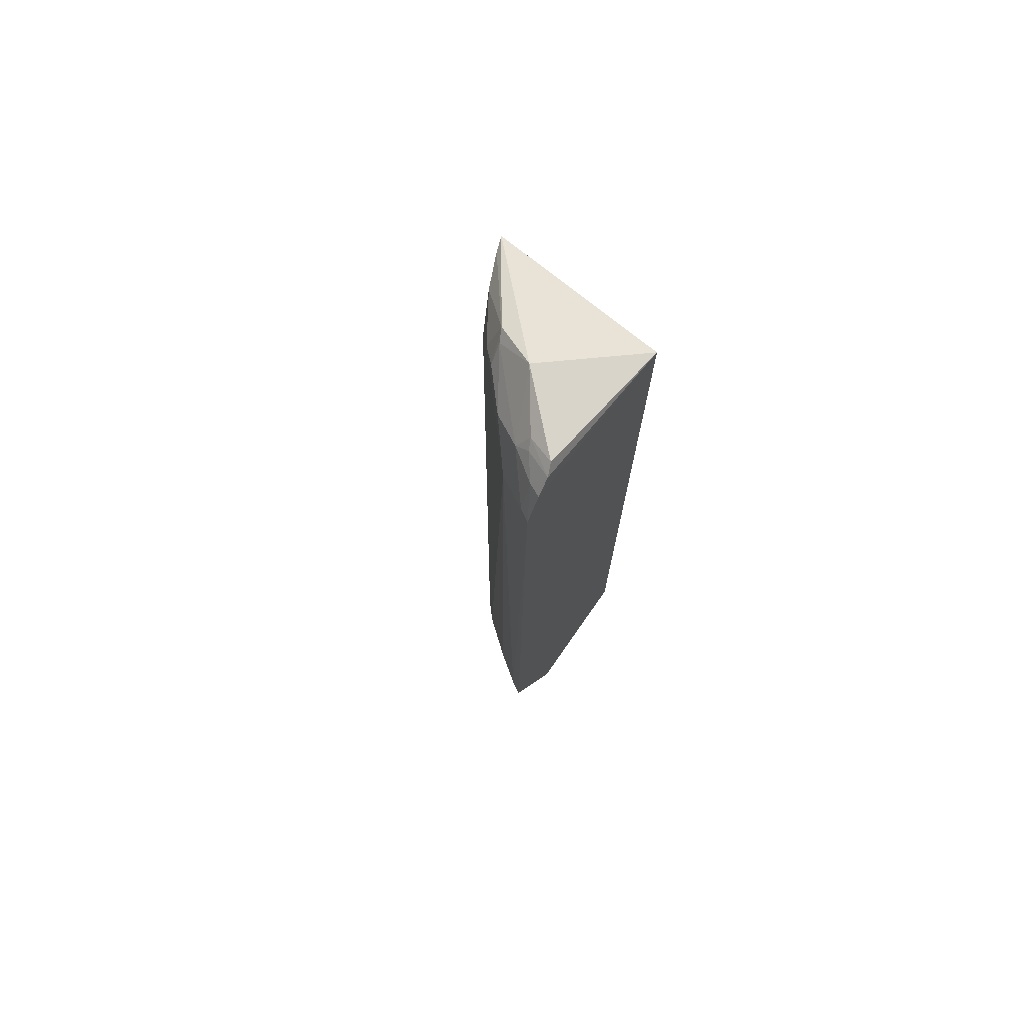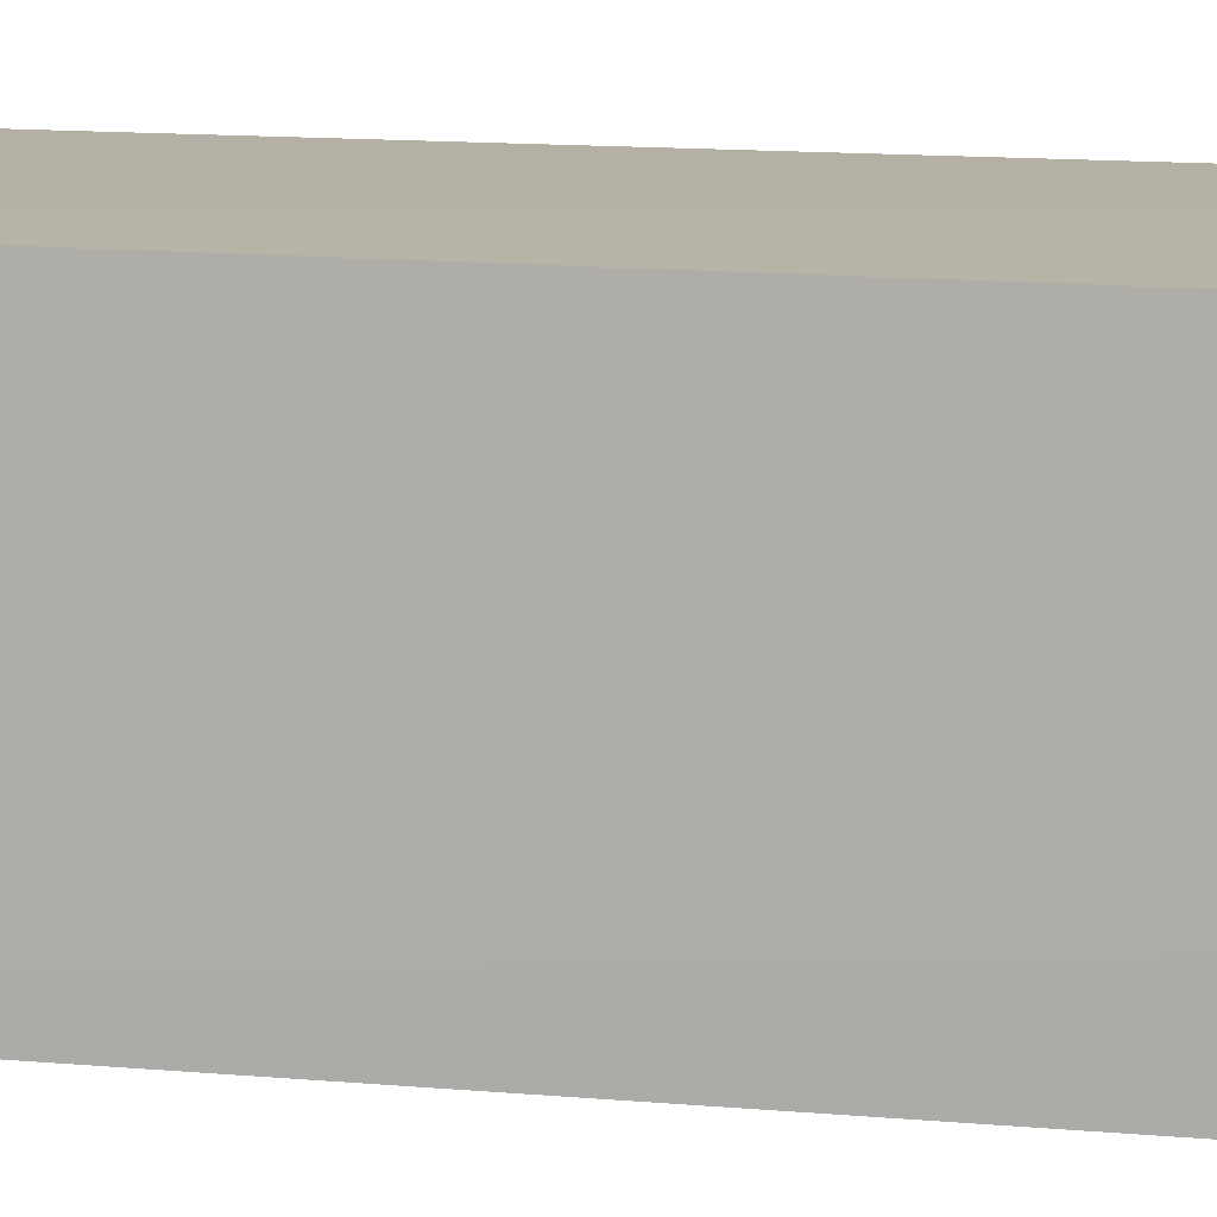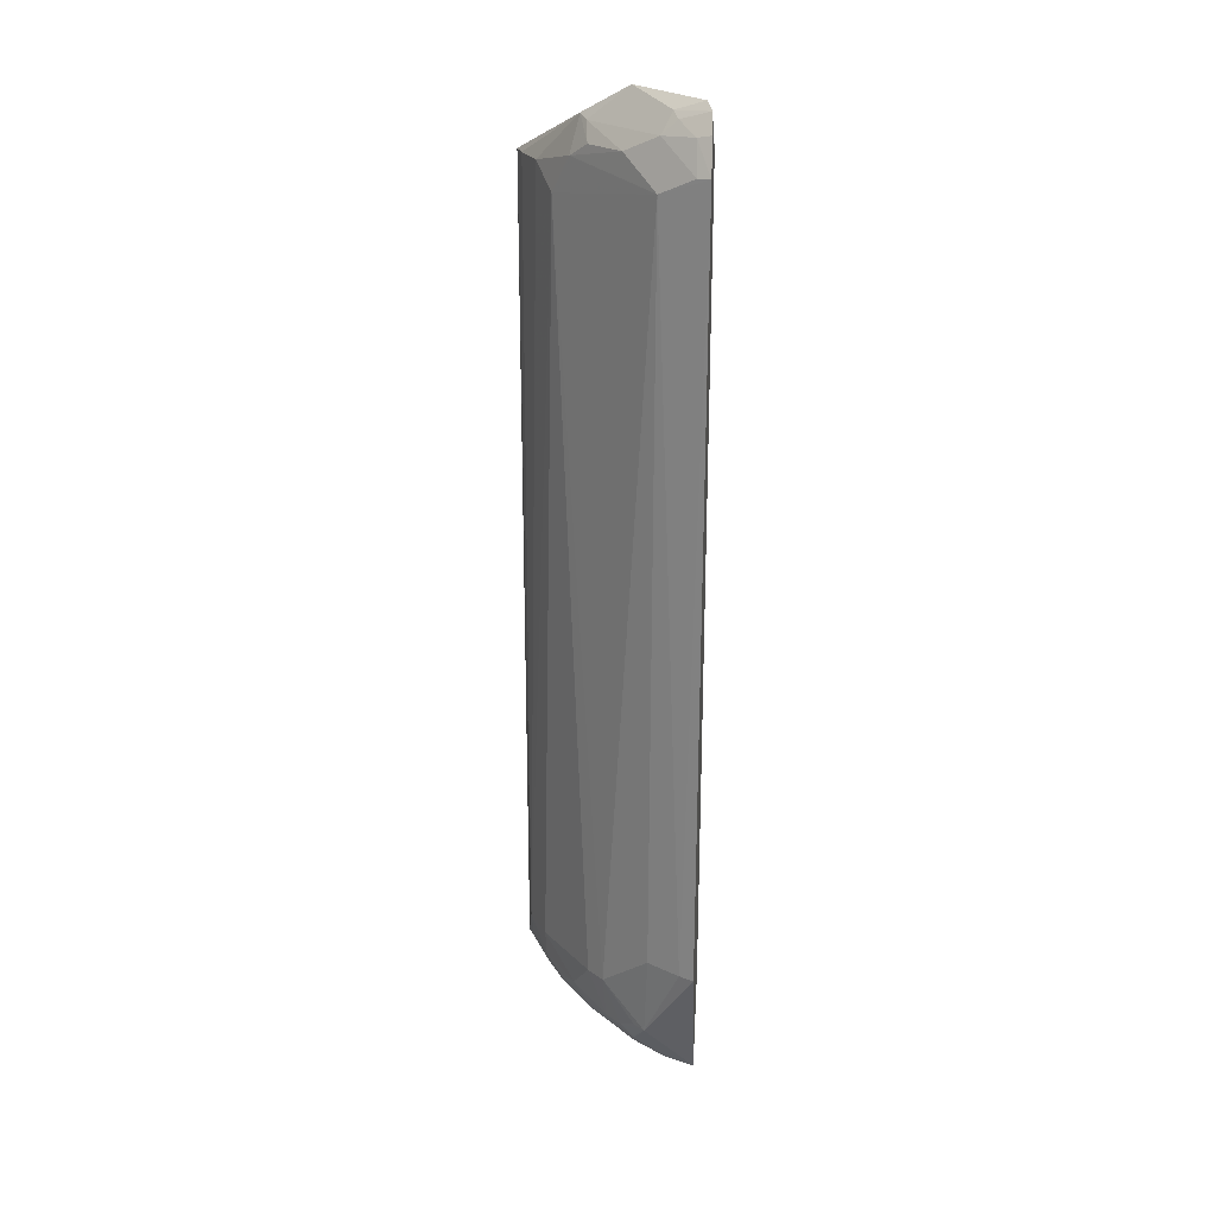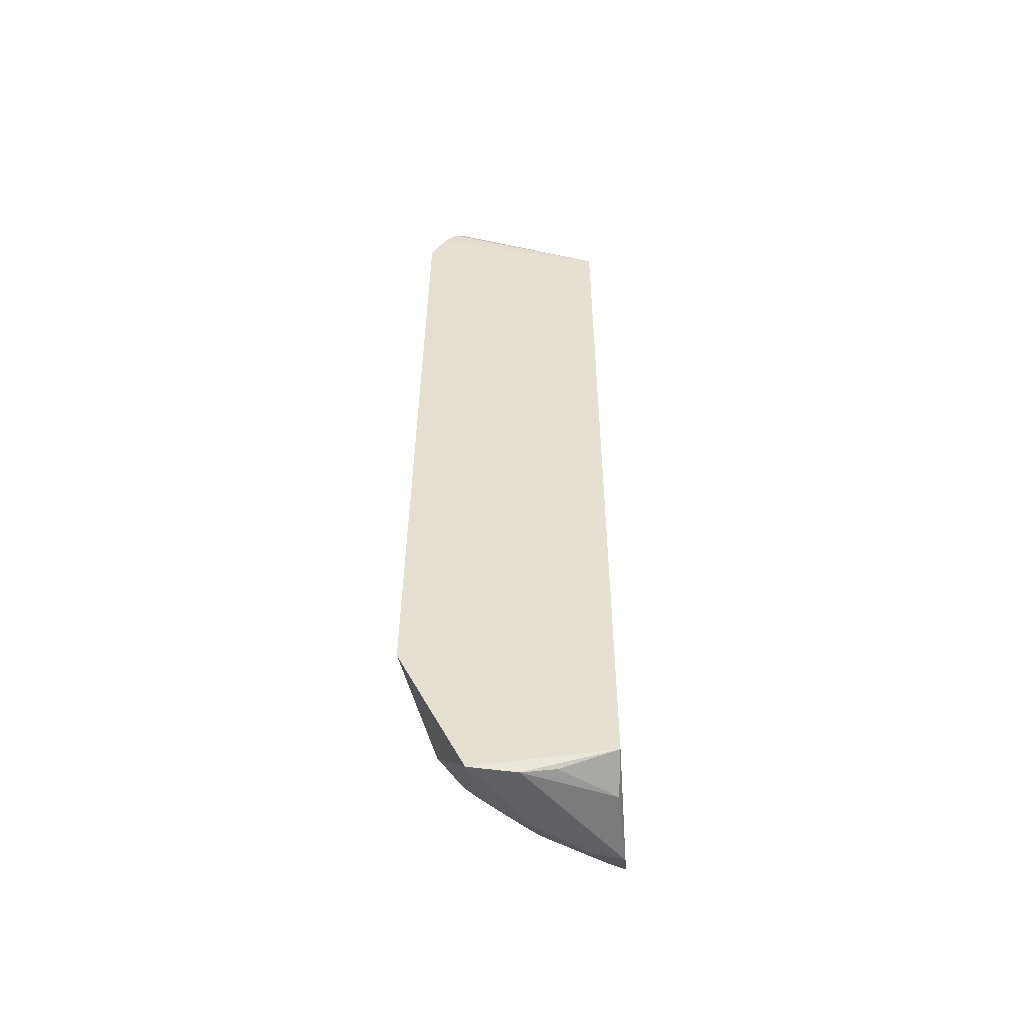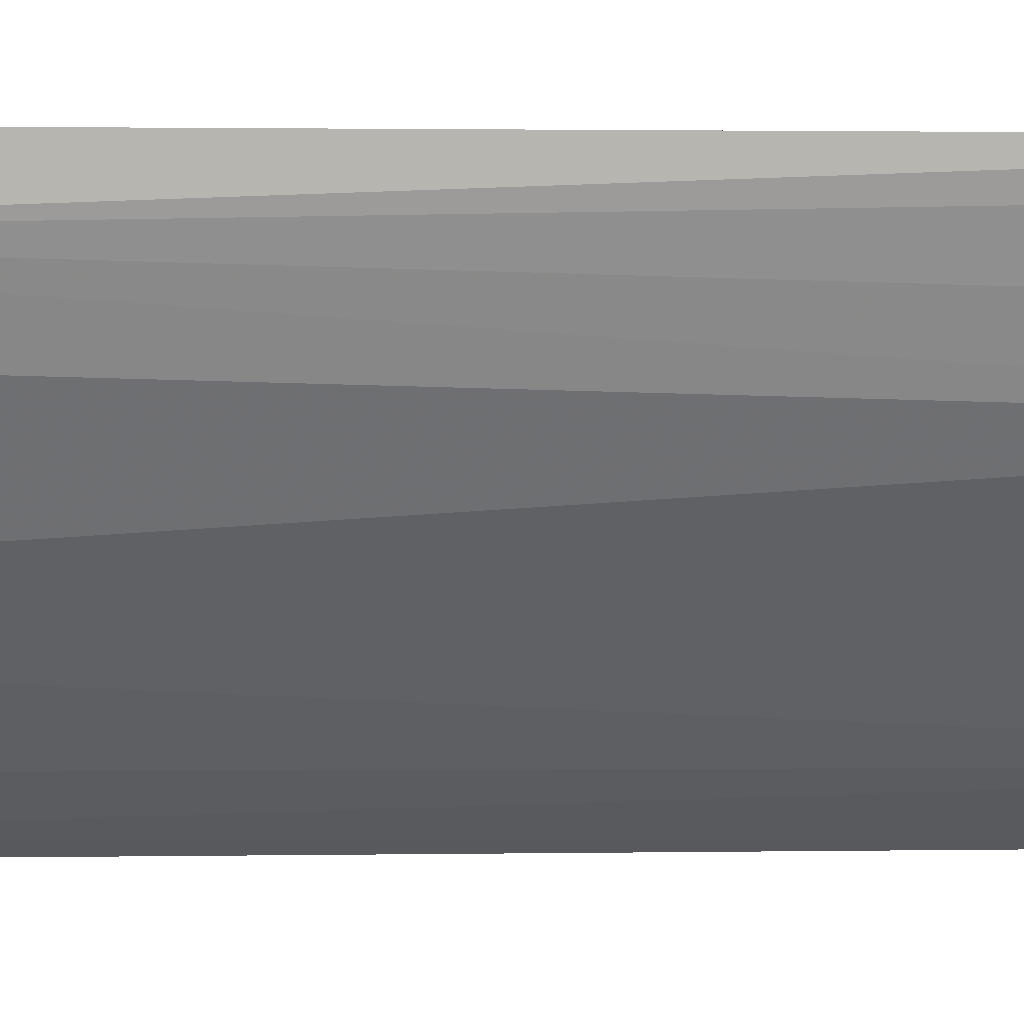
<metadata>
{"format":"obj","ext":"obj","renderer":"f3d","projection":"perspective","resolution":1024,"background":"white","views":[{"elev":73.2,"azim":37.5,"up":"+Z"},{"elev":9.9,"azim":104.3,"up":"+Y"},{"elev":22.9,"azim":5.4,"up":"+Z"},{"elev":-52.7,"azim":90.9,"up":"+Z"},{"elev":-2.0,"azim":-93.0,"up":"+Y"}]}
</metadata>
<code>
v -0.03851 -0.03854 0.14
v -0.02798 -0.05043 0.1361
v -0.02889 -0.02387 0.1293
v -0.04592 -0.02345 0.001131
v -0.04399 -0.04176 0.01524
v -0.0549 -0.02297 0.1292
v -0.02887 -0.0469 0.1396
v -0.02849 -0.04383 0.001226
v -0.05254 -0.02304 0.005562
v -0.04641 -0.03709 0.131
v -0.03439 -0.04672 0.1353
v -0.02816 -0.04841 0.1386
v -0.02908 -0.0243 0.004561
v -0.02827 -0.05341 0.0218
v -0.05407 -0.02742 0.0153
v -0.04409 -0.03713 0.005894
v -0.04519 -0.03546 0.136
v -0.03294 -0.04554 0.1382
v -0.03452 -0.04906 0.1288
v -0.02927 -0.03703 0.0008816
v -0.02794 -0.05267 0.1314
v -0.0354 -0.04787 0.009586
v -0.05498 -0.02296 0.009946
v -0.04898 -0.03465 0.1258
v -0.04659 -0.03704 0.01008
v -0.04509 -0.02793 0.001619
v -0.05153 -0.03003 0.1291
v -0.04423 -0.03714 0.1354
v -0.03226 -0.04682 0.1373
v -0.03917 -0.04412 0.1329
v -0.03488 -0.04947 0.02189
v -0.03504 -0.02448 0.001979
v -0.03029 -0.05237 0.02183
v -0.0299 -0.04957 0.1357
v -0.02969 -0.05169 0.1312
v -0.03727 -0.04235 0.004103
v -0.05139 -0.03211 0.01512
v -0.04167 -0.04412 0.01527
v -0.04915 -0.03218 0.008037
v -0.03905 -0.04406 0.007877
v -0.04432 -0.03463 0.004082
v -0.05039 -0.02322 0.003435
v -0.04011 -0.03527 0.001711
v -0.054 -0.02516 0.1291
v -0.04391 -0.03933 0.1328
v -0.0297 -0.0323 0.001794
v -0.03717 -0.04444 0.00602
v -0.0515 -0.02981 0.0101
v -0.05181 -0.02499 0.005774
v -0.0414 -0.04173 0.007881
v -0.03697 -0.04674 0.0098
v -0.04934 -0.02994 0.006054
v -0.04971 -0.02528 0.00373
v -0.03298 -0.04289 0.002044
v -0.05405 -0.02492 0.009999
f 6 1 3
f 7 3 1
f 9 6 3
f 12 2 3
f 12 3 7
f 13 3 2
f 13 2 8
f 13 9 3
f 13 4 9
f 17 1 6
f 18 7 1
f 18 1 11
f 18 12 7
f 20 13 8
f 20 8 4
f 21 14 8
f 21 8 2
f 22 8 14
f 23 15 6
f 23 6 9
f 24 19 10
f 27 10 17
f 27 24 10
f 27 15 24
f 28 11 1
f 28 1 17
f 29 18 11
f 29 12 18
f 30 10 19
f 30 11 28
f 32 20 4
f 32 4 13
f 33 21 19
f 33 14 21
f 33 19 31
f 33 31 22
f 33 22 14
f 34 21 2
f 34 29 11
f 34 2 12
f 34 12 29
f 35 19 21
f 35 30 19
f 35 11 30
f 35 34 11
f 35 21 34
f 37 24 15
f 37 5 24
f 37 25 5
f 38 24 5
f 38 19 24
f 38 31 19
f 38 22 31
f 39 16 25
f 41 36 16
f 42 9 4
f 42 4 26
f 43 26 4
f 43 4 8
f 43 41 26
f 43 36 41
f 44 27 17
f 44 17 6
f 44 6 15
f 44 15 27
f 45 28 17
f 45 17 10
f 45 30 28
f 45 10 30
f 46 32 13
f 46 13 20
f 46 20 32
f 47 22 40
f 47 16 36
f 48 37 15
f 48 39 25
f 48 25 37
f 49 23 9
f 50 25 16
f 50 47 40
f 50 16 47
f 50 5 25
f 50 40 38
f 50 38 5
f 51 40 22
f 51 22 38
f 51 38 40
f 52 41 16
f 52 16 39
f 52 39 48
f 53 42 26
f 53 26 41
f 53 41 52
f 53 52 49
f 53 49 9
f 53 9 42
f 54 43 8
f 54 36 43
f 54 47 36
f 54 8 22
f 54 22 47
f 55 48 15
f 55 15 23
f 55 23 49
f 55 52 48
f 55 49 52

</code>
